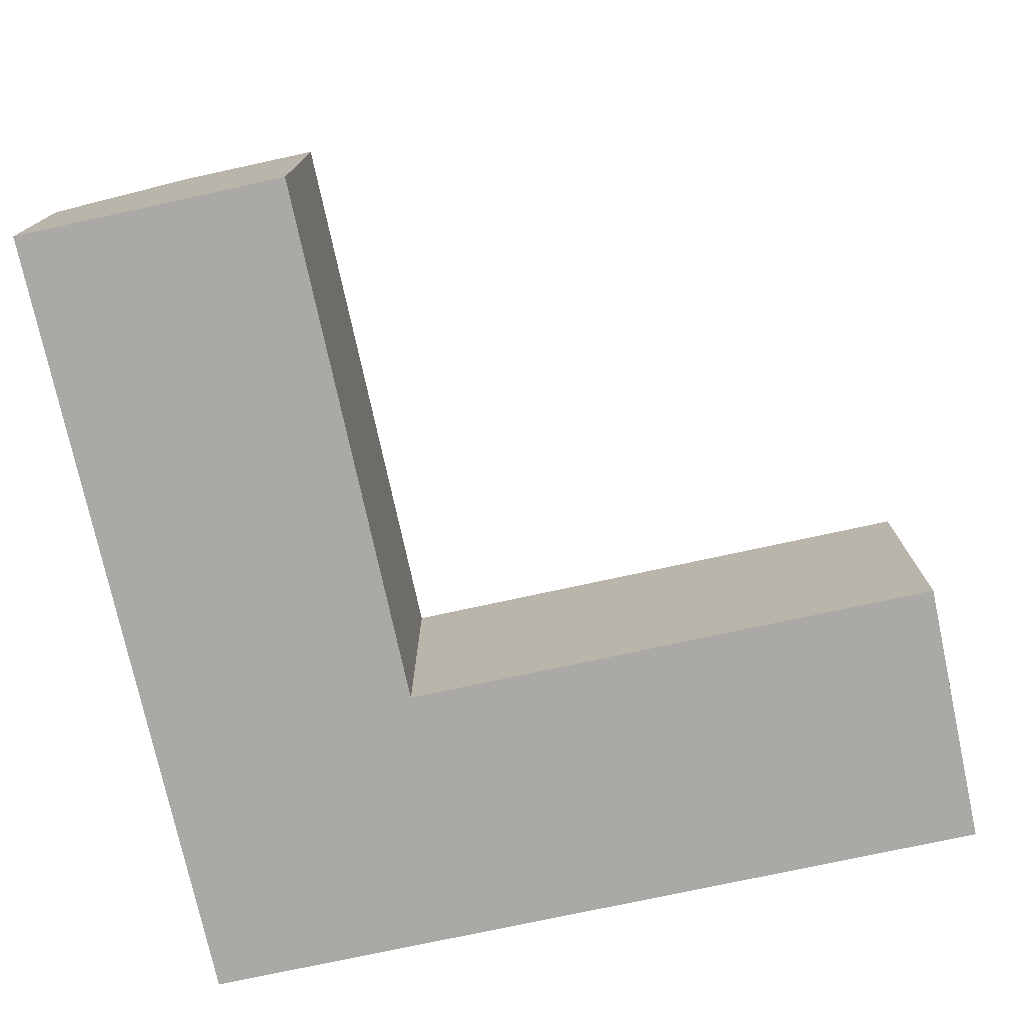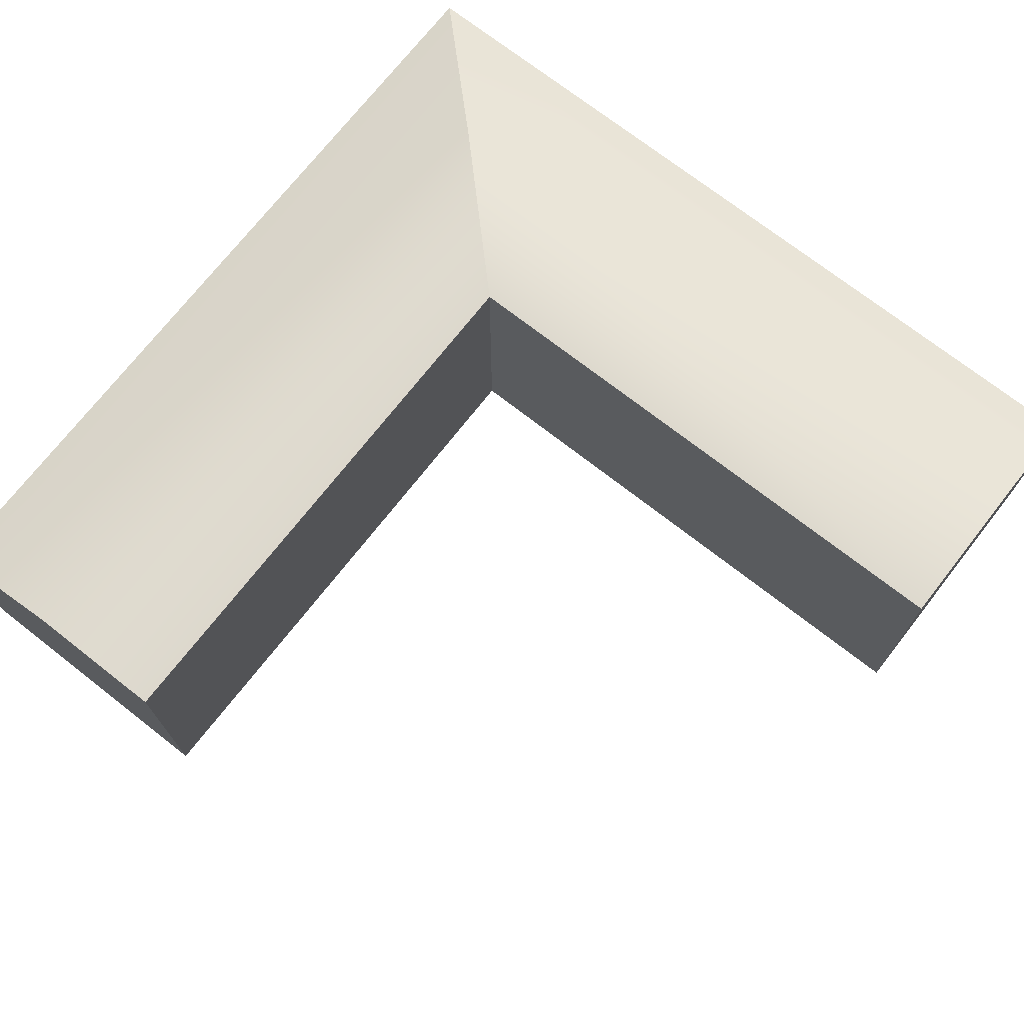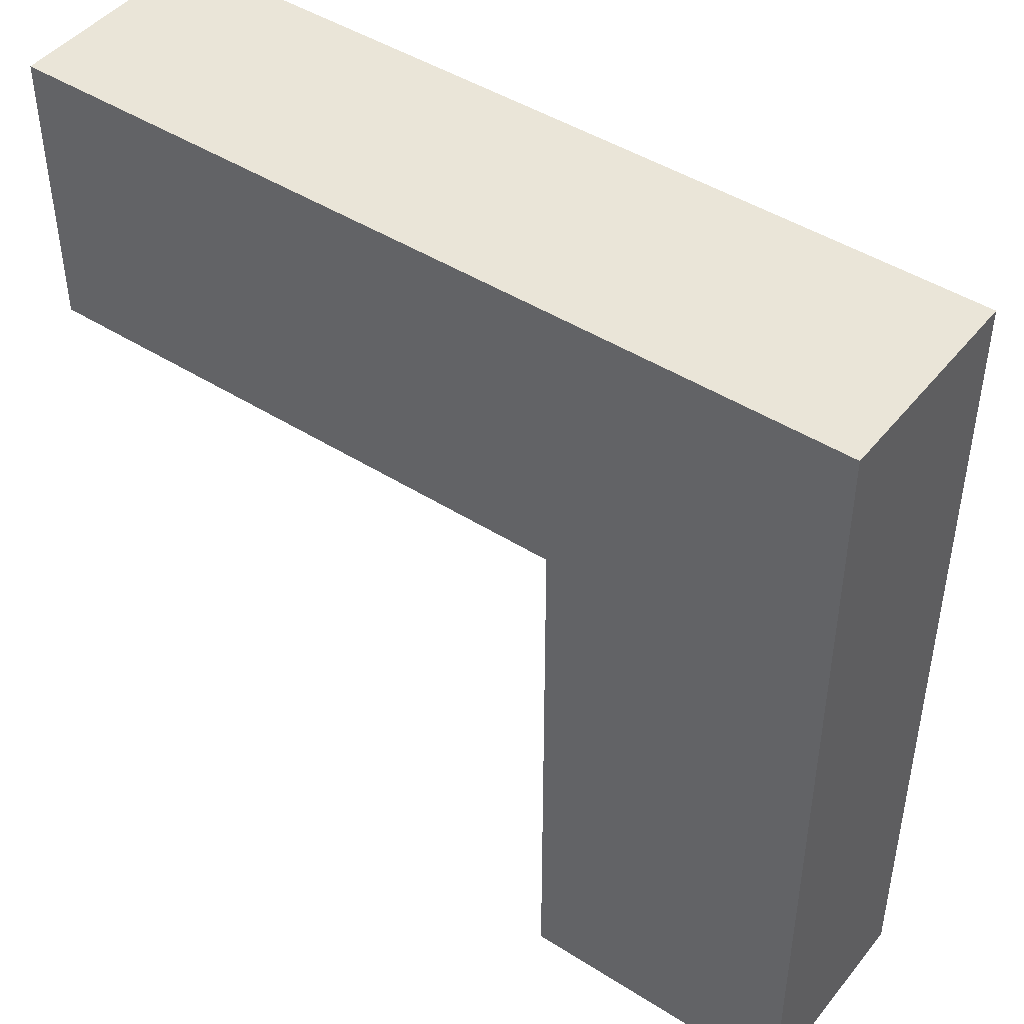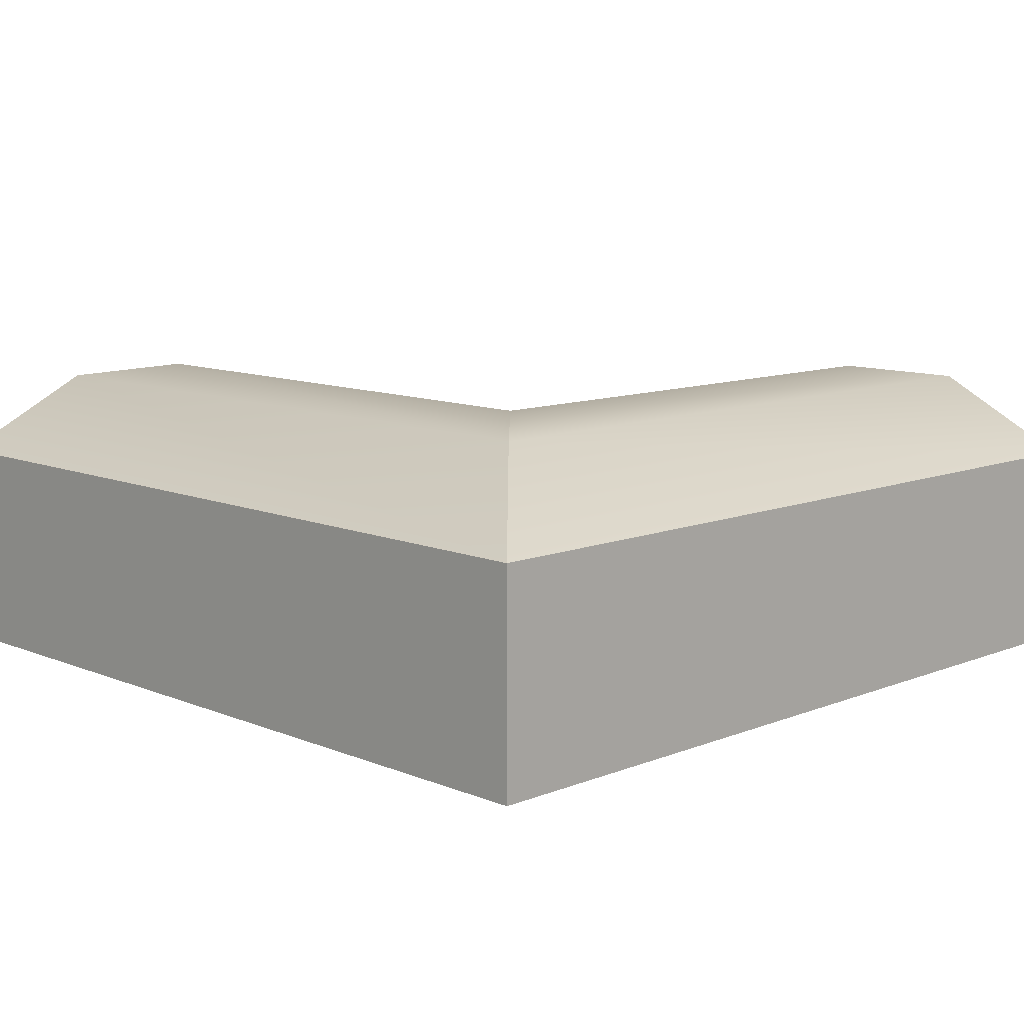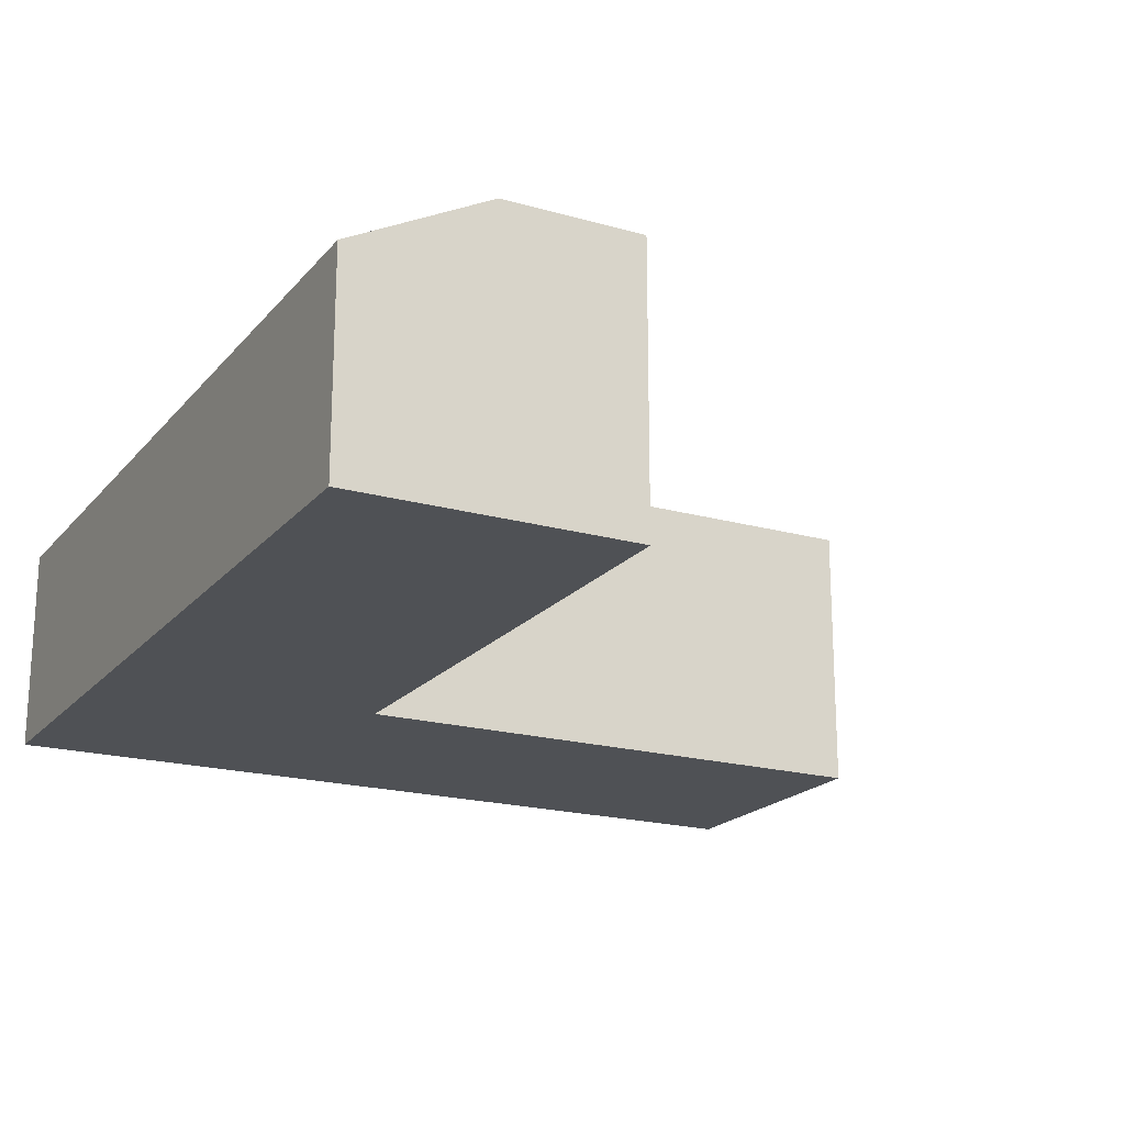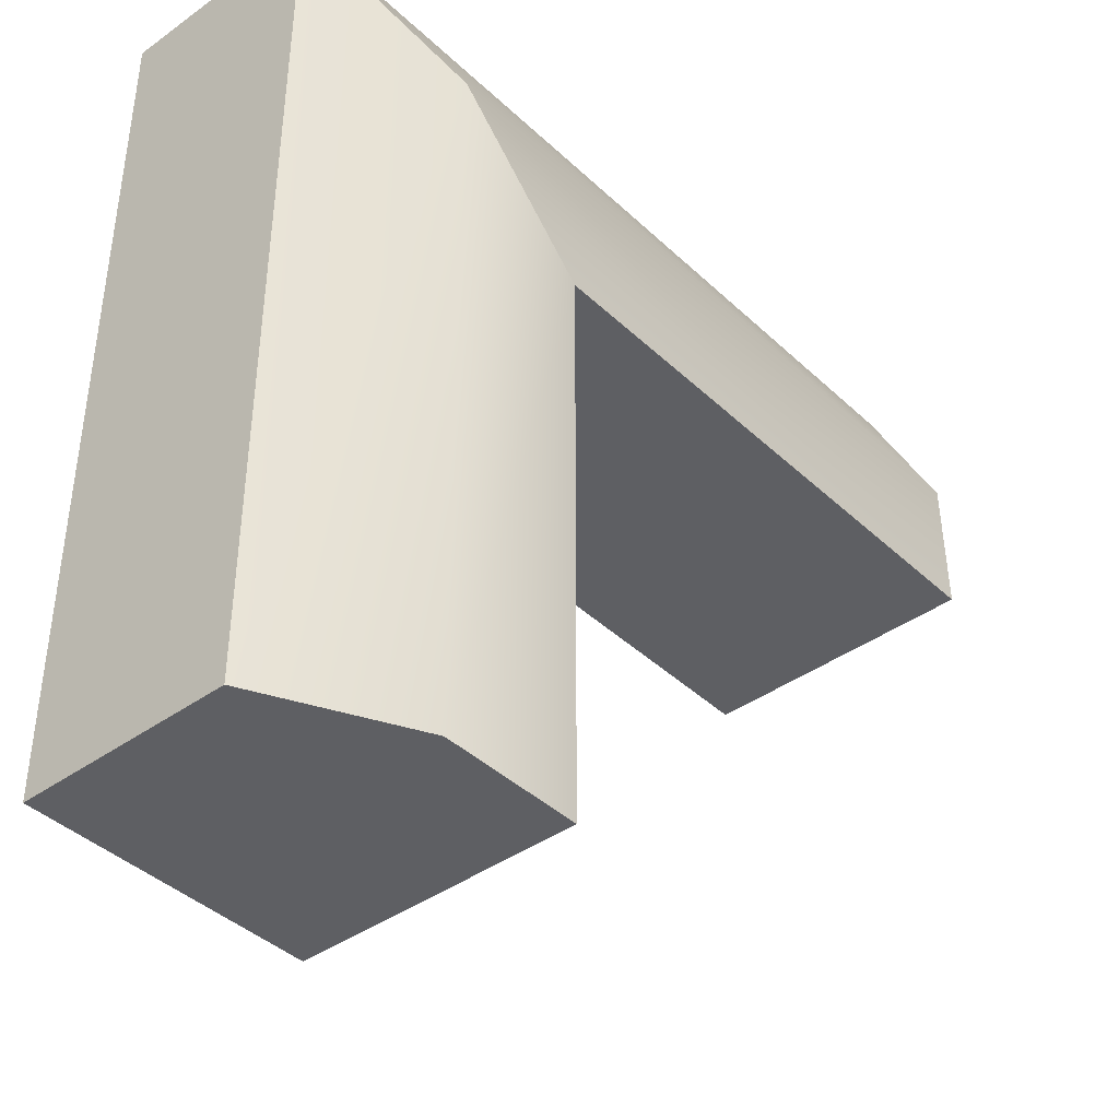
<metadata>
{"format":"obj","ext":"obj","renderer":"f3d","projection":"perspective","resolution":1024,"background":"white","views":[{"elev":-75.4,"azim":-167.8,"up":"+Y"},{"elev":72.4,"azim":-142.0,"up":"+Y"},{"elev":45.4,"azim":36.2,"up":"+Z"},{"elev":10.6,"azim":45.4,"up":"+Y"},{"elev":-19.6,"azim":152.3,"up":"+Y"},{"elev":-40.6,"azim":131.2,"up":"+Z"}]}
</metadata>
<code>
g default
v 0 0 -1
v 0 0 -0.5
v 0 0 0
v 0 1.006 -1
v 0 1 -0.5
v 0 0.7498 -0
v 2.999 0.7468 -0
v 2.999 0 0
v 1.999 1.003 -0.9994
v 2.499 1 -0.4994
v 1.999 0 -0.9994
v 2.499 0 -0.4994
v 2 1 -3
v 2.5 1 -3
v 3 0.7434 -3
v 2 0 -3
v 2.5 0 -3
v 3 0 -3
g Inside_corner_LP
f 1 2 5 4
f 2 3 6 5
f 4 5 10 9
f 5 6 7 10
f 3 8 7 6
f 11 12 2 1
f 12 8 3 2
f 9 11 1 4
f 13 14 17 16
f 14 15 18 17
f 16 17 12 11
f 17 18 8 12
f 8 18 15 7
f 16 11 9 13
f 9 10 14 13
f 10 7 15 14

</code>
